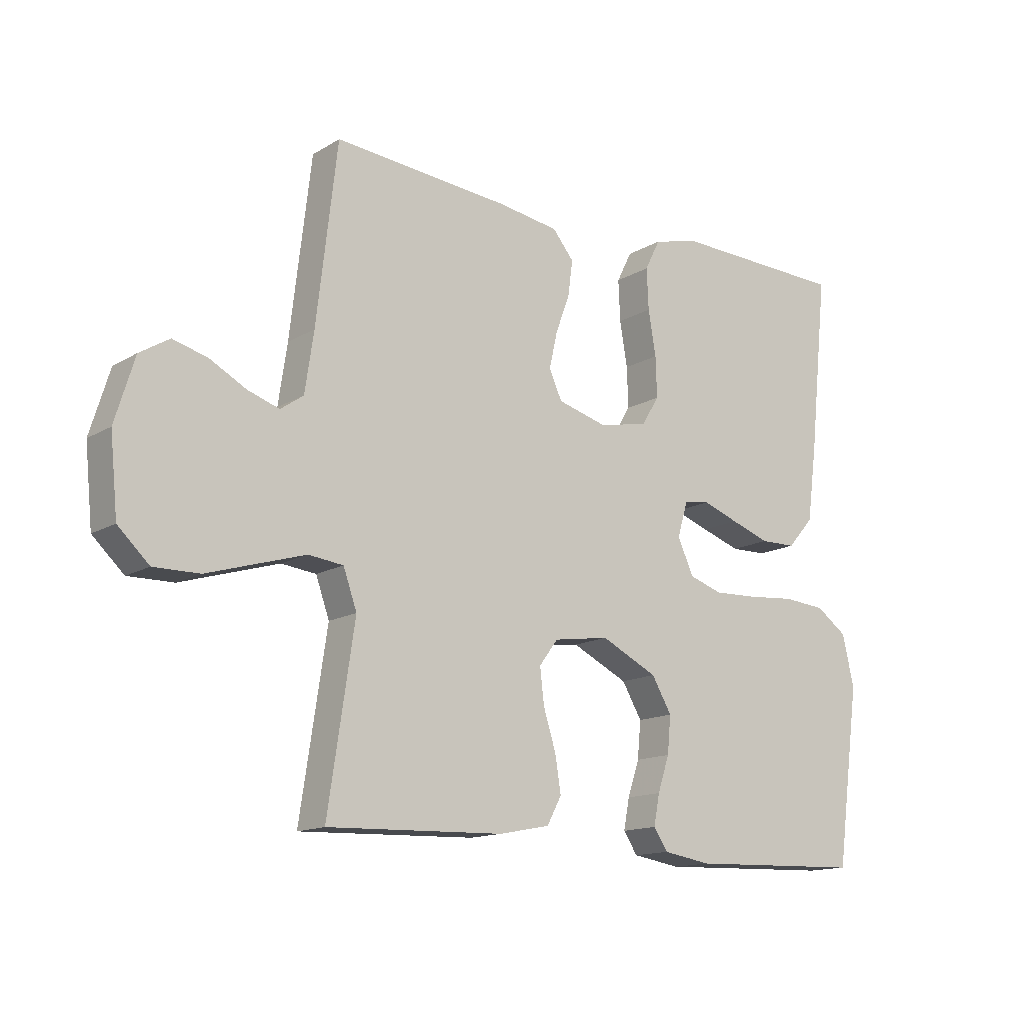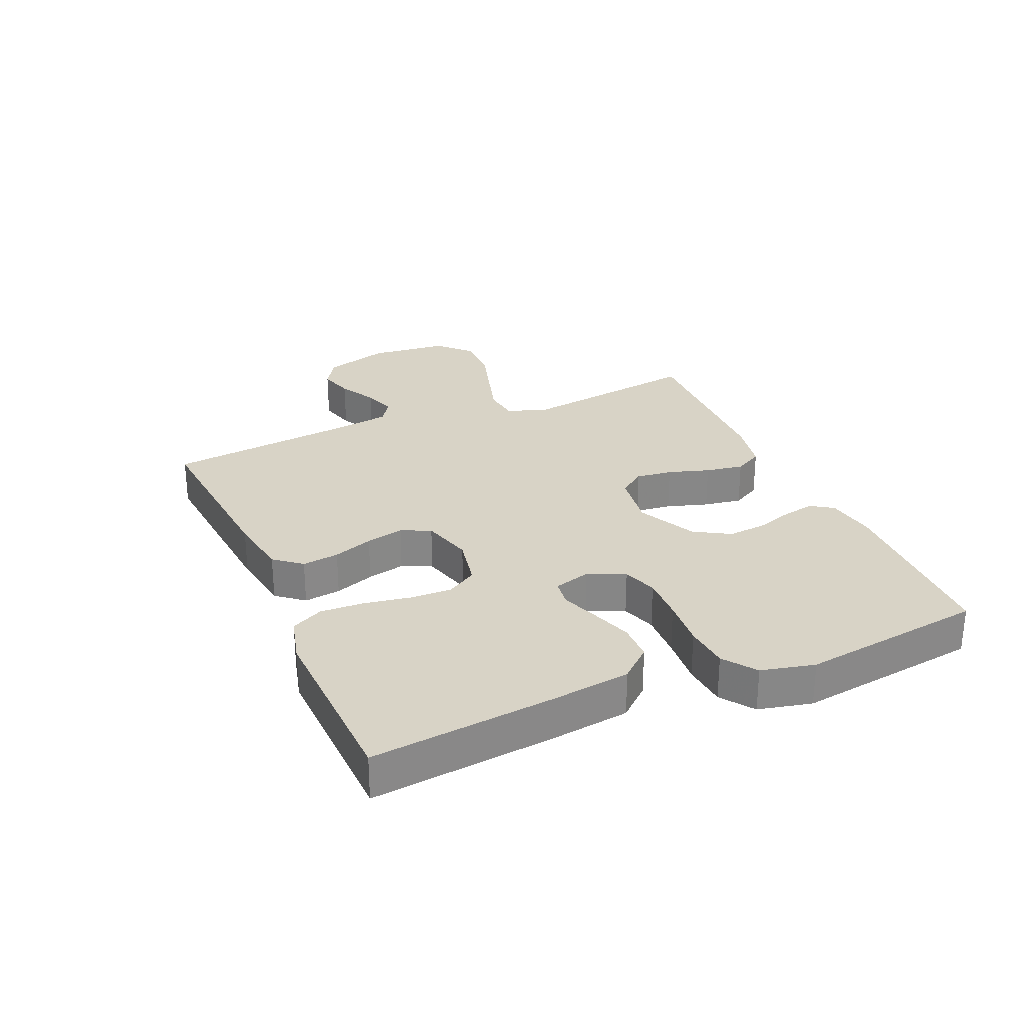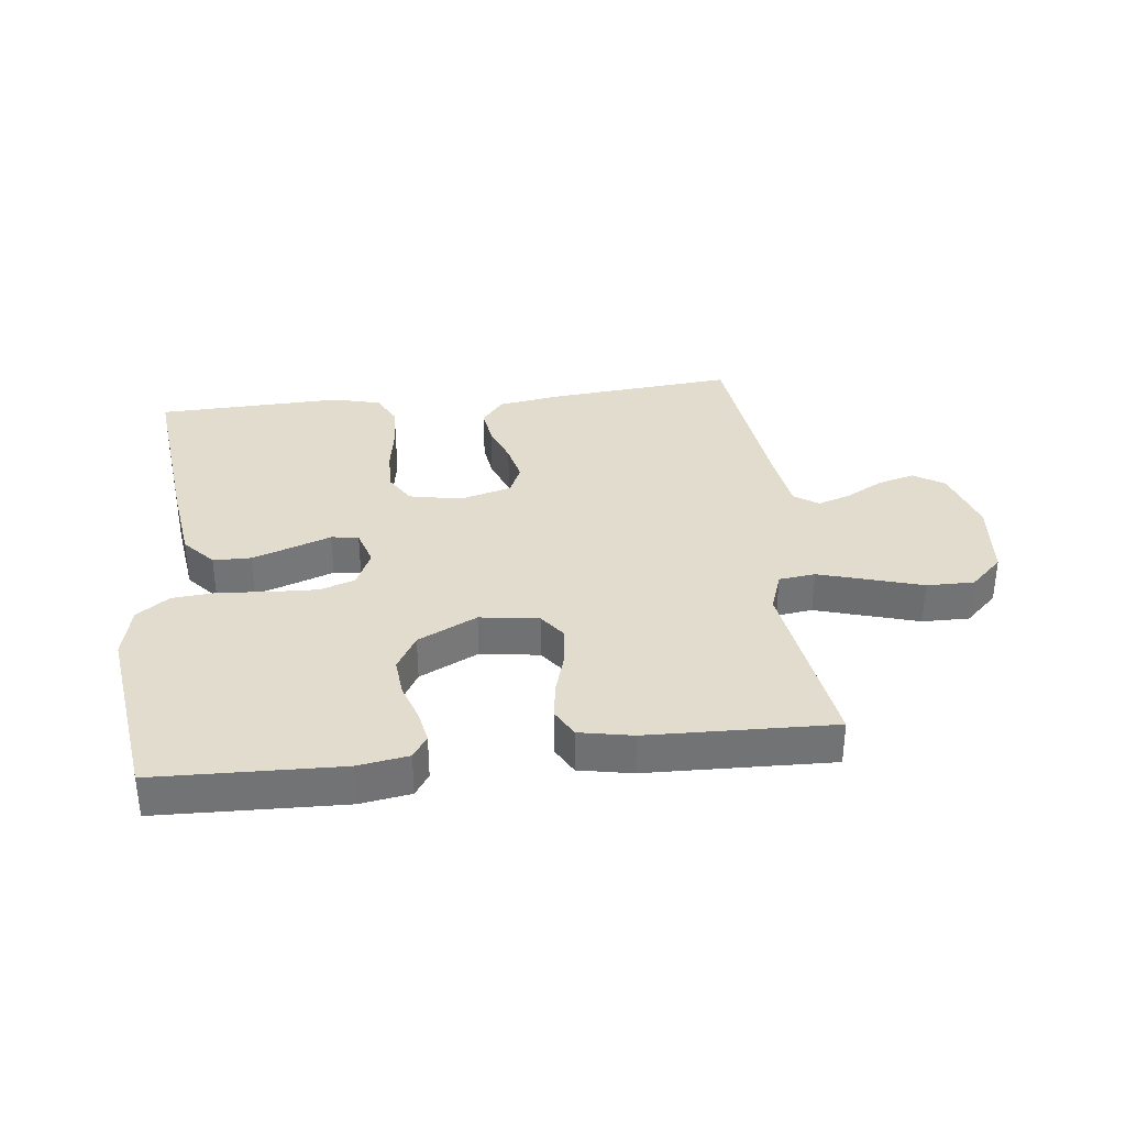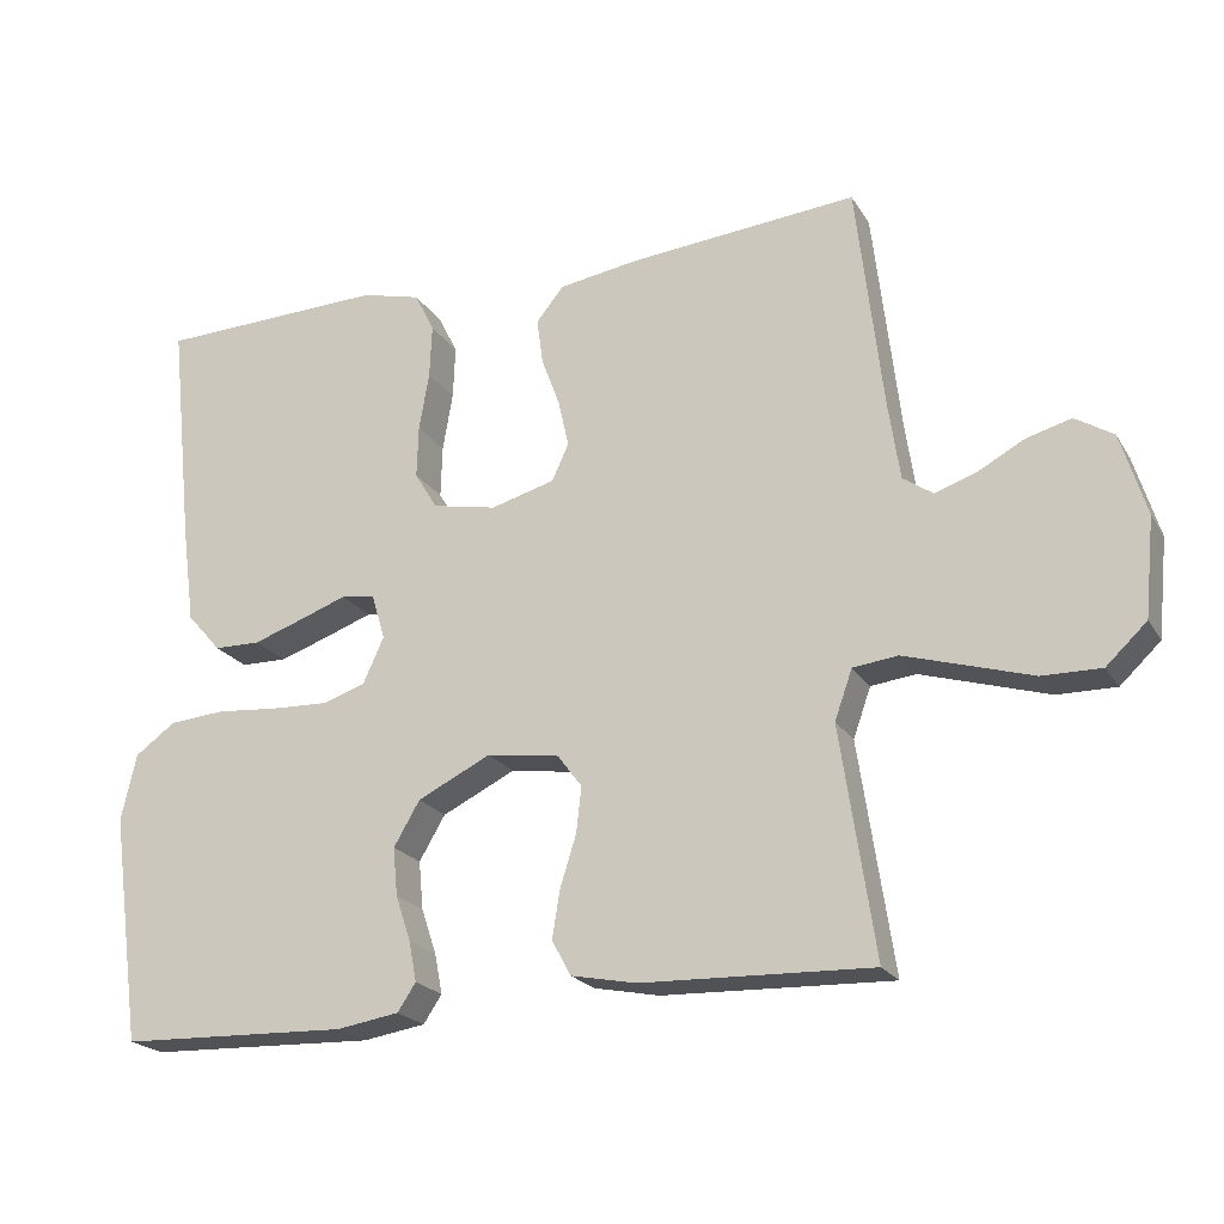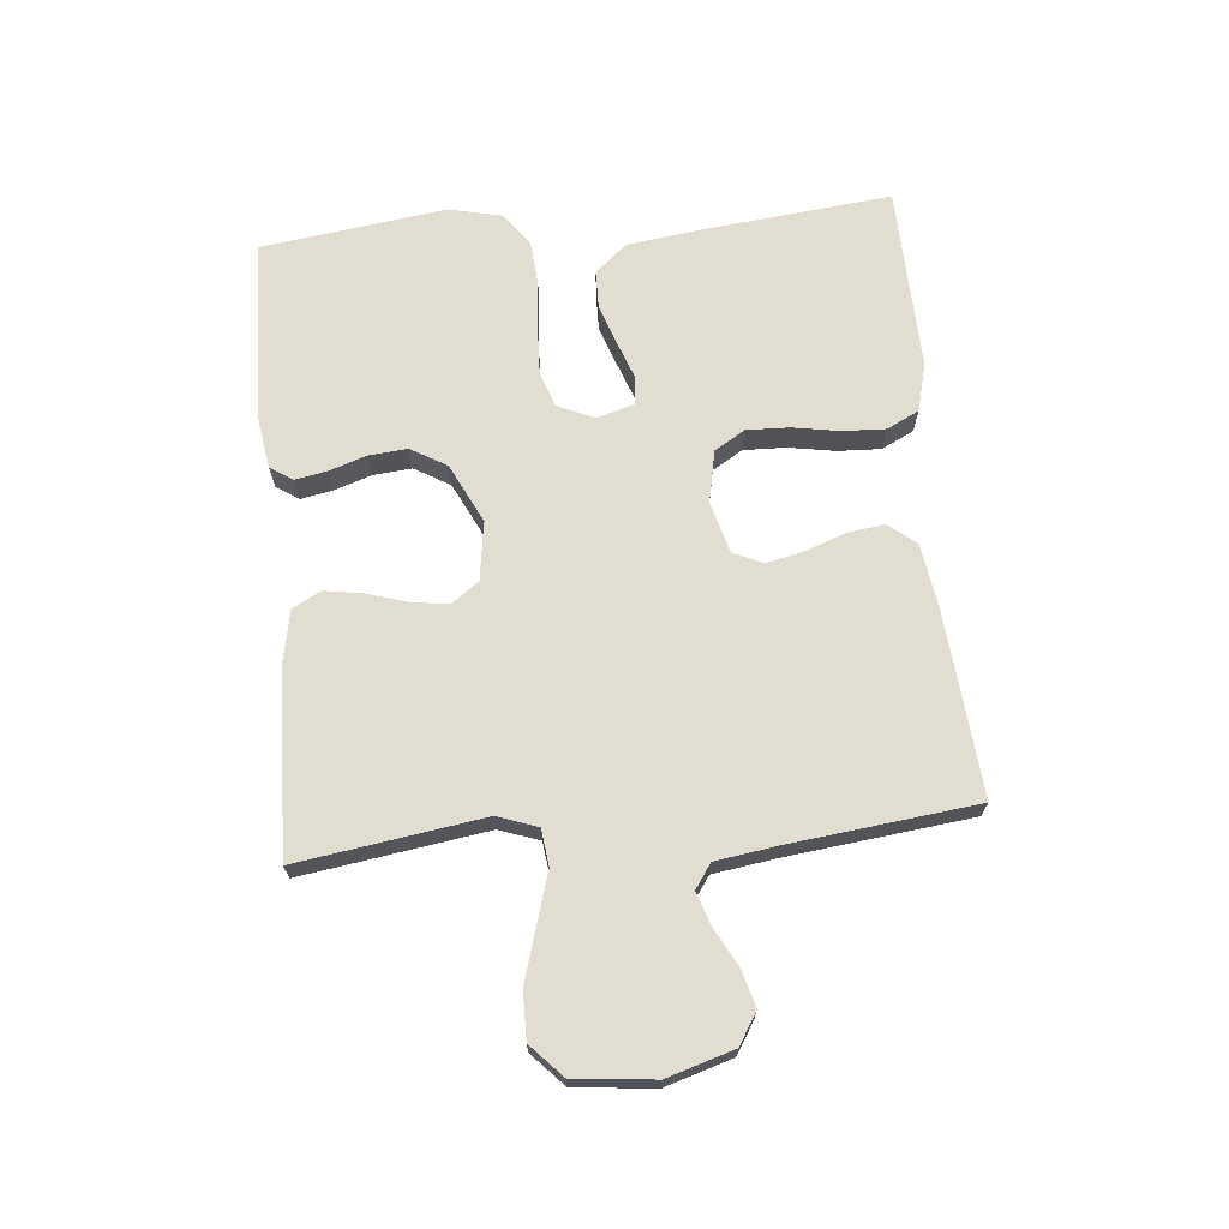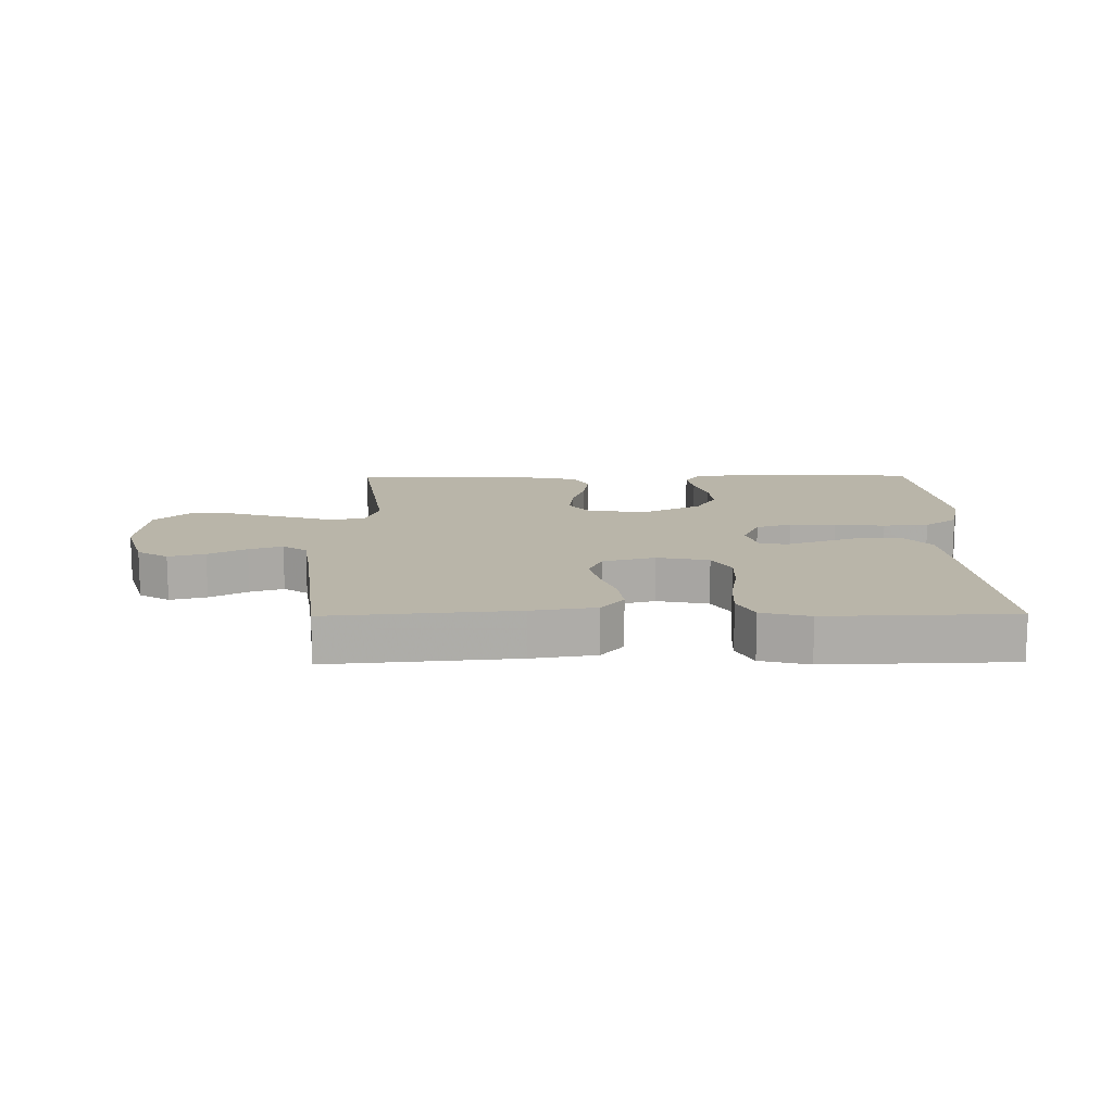
<metadata>
{"format":"obj","ext":"obj","renderer":"f3d","projection":"perspective","resolution":1024,"background":"white","views":[{"elev":-14.2,"azim":-38.0,"up":"+Z"},{"elev":27.9,"azim":66.6,"up":"+Y"},{"elev":34.6,"azim":173.3,"up":"+Y"},{"elev":-21.4,"azim":-156.6,"up":"+Z"},{"elev":68.6,"azim":-95.3,"up":"+Y"},{"elev":13.4,"azim":-0.7,"up":"+Y"}]}
</metadata>
<code>
v 0.5 0.07 0.5
v 0.468 0.07 0.2
v 0.451 0.07 0.073
v 0.406 0.07 0.022
v 0.345 0.07 0.021
v 0.278 0.07 0.044
v 0.217 0.07 0.066
v 0.173 0.07 0.06
v 0.155 0.07 0
v 0.182 0.07 -0.06
v 0.239 0.07 -0.079
v 0.314 0.07 -0.076
v 0.395 0.07 -0.069
v 0.468 0.07 -0.075
v 0.521 0.07 -0.113
v 0.541 0.07 -0.2
v 0.5 0.07 -0.5
v 0.2 0.07 -0.51
v 0.118 0.07 -0.497
v 0.094 0.07 -0.461
v 0.104 0.07 -0.409
v 0.124 0.07 -0.349
v 0.13 0.07 -0.286
v 0.096 0.07 -0.228
v 0 0.07 -0.181
v -0.095 0.07 -0.195
v -0.127 0.07 -0.238
v -0.12 0.07 -0.298
v -0.099 0.07 -0.365
v -0.089 0.07 -0.427
v -0.114 0.07 -0.473
v -0.2 0.07 -0.49
v -0.5 0.07 -0.5
v -0.455 0.07 -0.2
v -0.478 0.07 -0.135
v -0.537 0.07 -0.128
v -0.617 0.07 -0.152
v -0.703 0.07 -0.178
v -0.78 0.07 -0.179
v -0.833 0.07 -0.129
v -0.846 0.07 0
v -0.813 0.07 0.108
v -0.763 0.07 0.139
v -0.704 0.07 0.123
v -0.643 0.07 0.09
v -0.589 0.07 0.072
v -0.55 0.07 0.099
v -0.535 0.07 0.2
v -0.5 0.07 0.5
v -0.2 0.07 0.474
v -0.096 0.07 0.458
v -0.06 0.07 0.414
v -0.068 0.07 0.354
v -0.092 0.07 0.289
v -0.106 0.07 0.227
v -0.084 0.07 0.179
v 0 0.07 0.156
v 0.084 0.07 0.173
v 0.114 0.07 0.222
v 0.112 0.07 0.291
v 0.099 0.07 0.367
v 0.096 0.07 0.437
v 0.122 0.07 0.489
v 0.2 0.07 0.509
v 0.5 0 0.5
v 0.468 0 0.2
v 0.451 0 0.073
v 0.406 0 0.022
v 0.345 0 0.021
v 0.278 0 0.044
v 0.217 0 0.066
v 0.173 0 0.06
v 0.155 0 0
v 0.182 0 -0.06
v 0.239 0 -0.079
v 0.314 0 -0.076
v 0.395 0 -0.069
v 0.468 0 -0.075
v 0.521 0 -0.113
v 0.541 0 -0.2
v 0.5 0 -0.5
v 0.2 0 -0.51
v 0.118 0 -0.497
v 0.094 0 -0.461
v 0.104 0 -0.409
v 0.124 0 -0.349
v 0.13 0 -0.286
v 0.096 0 -0.228
v 0 0 -0.181
v -0.095 0 -0.195
v -0.127 0 -0.238
v -0.12 0 -0.298
v -0.099 0 -0.365
v -0.089 0 -0.427
v -0.114 0 -0.473
v -0.2 0 -0.49
v -0.5 0 -0.5
v -0.455 0 -0.2
v -0.478 0 -0.135
v -0.537 0 -0.128
v -0.617 0 -0.152
v -0.703 0 -0.178
v -0.78 0 -0.179
v -0.833 0 -0.129
v -0.846 0 0
v -0.813 0 0.108
v -0.763 0 0.139
v -0.704 0 0.123
v -0.643 0 0.09
v -0.589 0 0.072
v -0.55 0 0.099
v -0.535 0 0.2
v -0.5 0 0.5
v -0.2 0 0.474
v -0.096 0 0.458
v -0.06 0 0.414
v -0.068 0 0.354
v -0.092 0 0.289
v -0.106 0 0.227
v -0.084 0 0.179
v 0 0 0.156
v 0.084 0 0.173
v 0.114 0 0.222
v 0.112 0 0.291
v 0.099 0 0.367
v 0.096 0 0.437
v 0.122 0 0.489
v 0.2 0 0.509
f 60 61 62 63
f 59 60 63 64
f 51 52 53 54
f 51 54 55
f 48 49 50 51
f 47 48 51 55
f 46 47 55 56
f 42 43 44 45
f 42 45 46
f 41 42 46
f 37 38 39 40
f 36 37 40 41
f 35 36 41 46
f 31 32 33 34
f 31 34 35
f 28 29 30 31
f 27 28 31 35
f 26 27 35 46
f 19 20 21 22
f 19 22 23
f 18 19 23
f 17 18 23
f 16 17 23 24
f 12 13 14 15
f 11 12 15 16
f 10 11 16 24
f 4 5 6 7
f 2 3 4 7
f 2 7 8
f 59 64 1 2
f 58 59 2 8
f 57 58 8 9
f 25 26 46 56
f 24 25 56 57
f 9 10 24 57
f 127 126 125 124
f 128 127 124 123
f 118 117 116 115
f 119 118 115
f 115 114 113 112
f 119 115 112 111
f 120 119 111 110
f 109 108 107 106
f 110 109 106
f 110 106 105
f 104 103 102 101
f 105 104 101 100
f 110 105 100 99
f 98 97 96 95
f 99 98 95
f 95 94 93 92
f 99 95 92 91
f 110 99 91 90
f 86 85 84 83
f 87 86 83
f 87 83 82
f 87 82 81
f 88 87 81 80
f 79 78 77 76
f 80 79 76 75
f 88 80 75 74
f 71 70 69 68
f 71 68 67 66
f 72 71 66
f 66 65 128 123
f 72 66 123 122
f 73 72 122 121
f 120 110 90 89
f 121 120 89 88
f 121 88 74 73
f 1 65 66 2
f 2 66 67 3
f 3 67 68 4
f 4 68 69 5
f 5 69 70 6
f 6 70 71 7
f 7 71 72 8
f 8 72 73 9
f 9 73 74 10
f 10 74 75 11
f 11 75 76 12
f 12 76 77 13
f 13 77 78 14
f 14 78 79 15
f 15 79 80 16
f 16 80 81 17
f 17 81 82 18
f 18 82 83 19
f 19 83 84 20
f 20 84 85 21
f 21 85 86 22
f 22 86 87 23
f 23 87 88 24
f 24 88 89 25
f 25 89 90 26
f 26 90 91 27
f 27 91 92 28
f 28 92 93 29
f 29 93 94 30
f 30 94 95 31
f 31 95 96 32
f 32 96 97 33
f 33 97 98 34
f 34 98 99 35
f 35 99 100 36
f 36 100 101 37
f 37 101 102 38
f 38 102 103 39
f 39 103 104 40
f 40 104 105 41
f 41 105 106 42
f 42 106 107 43
f 43 107 108 44
f 44 108 109 45
f 45 109 110 46
f 46 110 111 47
f 47 111 112 48
f 48 112 113 49
f 49 113 114 50
f 50 114 115 51
f 51 115 116 52
f 52 116 117 53
f 53 117 118 54
f 54 118 119 55
f 55 119 120 56
f 56 120 121 57
f 57 121 122 58
f 58 122 123 59
f 59 123 124 60
f 60 124 125 61
f 61 125 126 62
f 62 126 127 63
f 63 127 128 64
f 64 128 65 1

</code>
